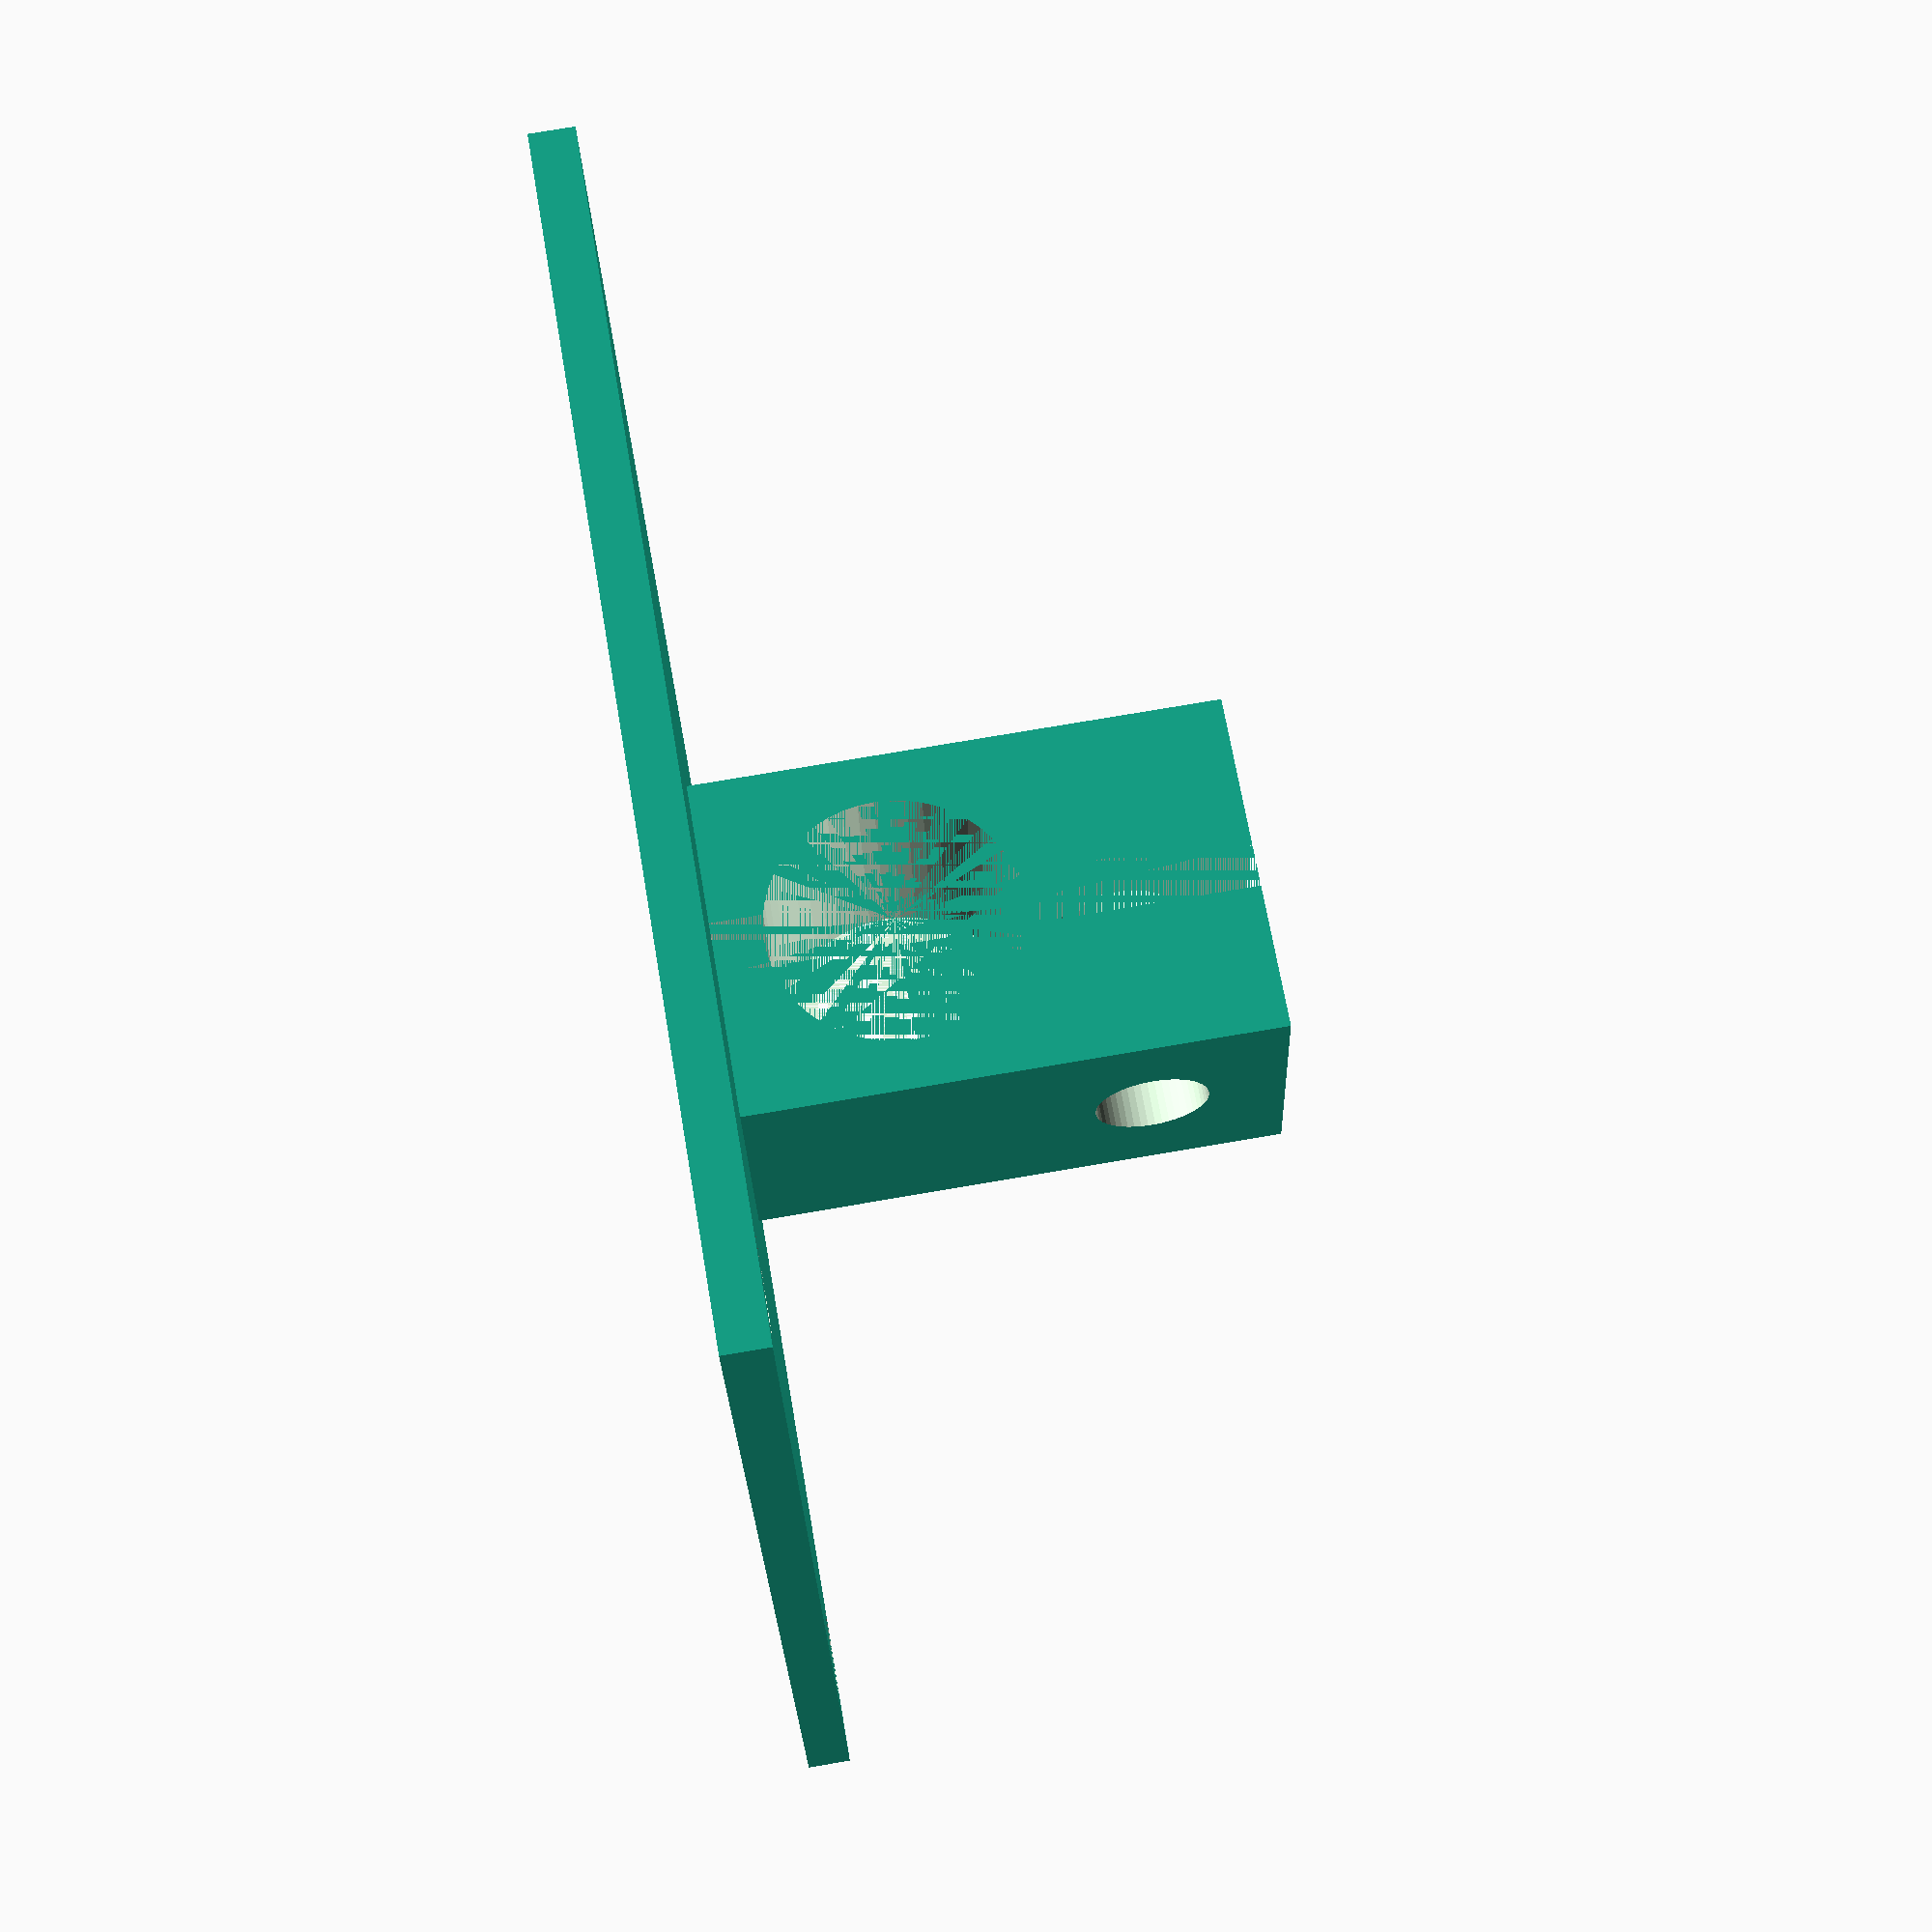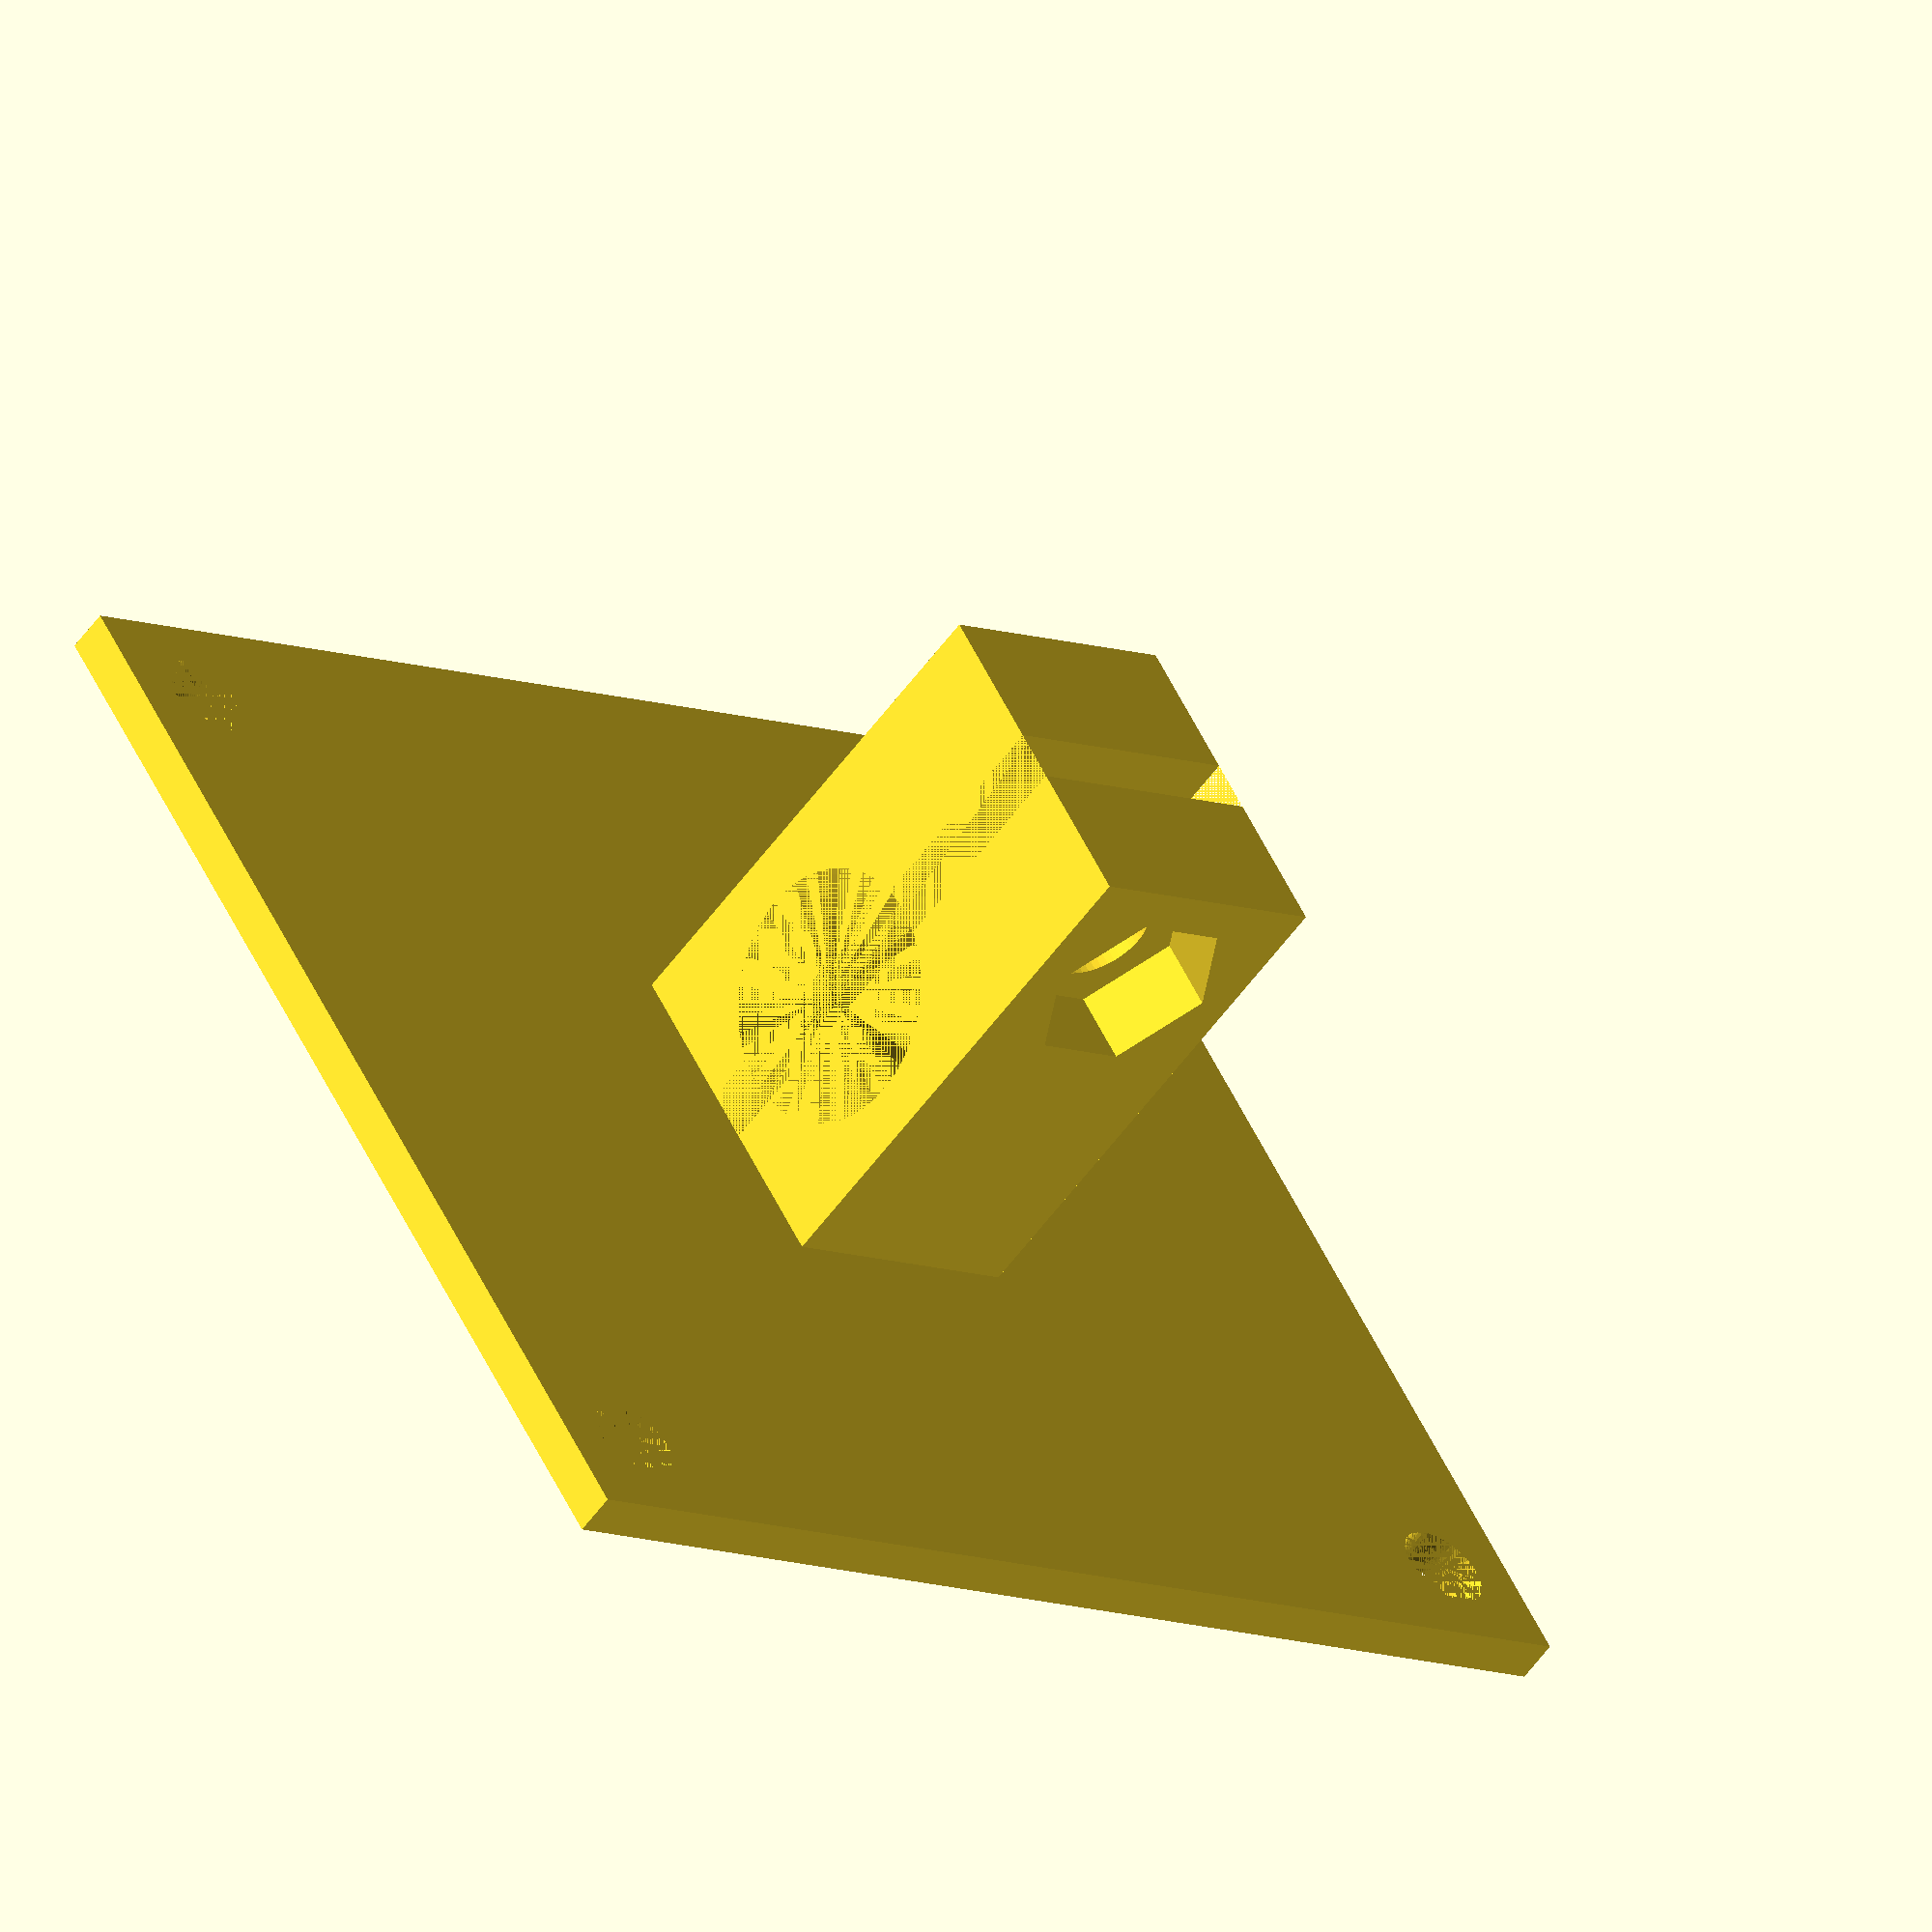
<openscad>
$fn = 50;
platethickness = 2;
union(){
    difference(){
        cube([54, 60, platethickness]);
        translate([2.2 + 2.05, 2.2 + 2.05, 0]) cylinder(platethickness, 2.1, 2.1);
        translate([54 - (2.2 + 2.05), 2.2 + 2.05, 0]) cylinder(platethickness, 2.1, 2.1);
        translate([2.2 + 2.05, 60 - (2.2 + 2.05), 0]) cylinder(platethickness, 2.1, 2.1);
        translate([54 - (2.2 + 2.05), 60 - (2.2 + 2.05), 0]) cylinder(platethickness, 2.1, 2.1);
    }
    difference(){
        translate([54/2, 60/2, platethickness]){
            translate([0, 0, 12]) cube([5*2+4+2, 12.5, 24], true);
            //translate([0, 0, 12]) cube([5*2+4, 12.5, 24], true);
            //translate([2.5 + 3, -12.5/2, 0]) cube([5/2, 12.5, 10]);
            //translate([54/2, 30-12.5/2, 5]) rotate([-90, 0, 0]) cylinder(12.5, 5, 5);
        }
    
        //translate([54/2, 30-12.5/2, platethickness + 10]) rotate([-90, 0, 0]) cylinder(12.5, 8, 8);
        translate([54/2, 30-12.5/2, platethickness + 8]) rotate([-90, 0, 0]) cylinder(12.5, 11.5/2, 11.5/2);
        //translate([54/2, 30-12.5/2, platethickness + 8]) rotate([-90, 0, 0]) cylinder(12.5, 5, 5);
        translate([54/2, 60/2, platethickness + 15]) cube([5/2, 12.5, 30], true);
        translate([54/2, 30, platethickness + 18]) rotate([0, 90, 0]) cylinder(20, 2.55, 2.55, true);
        translate([54/2 + 4.5, 30, platethickness + 18]) rotate([0, 90, 0]) rotate([0, 0, 90]) cylinder(5, 4.55, 4.55, false, $fn = 6);
    }
    //translate([54/2, 60/2, platethickness]) cube([5, 12.5, 5]);
}
</openscad>
<views>
elev=285.2 azim=8.7 roll=260.3 proj=p view=solid
elev=55.1 azim=59.1 roll=325.0 proj=o view=wireframe
</views>
